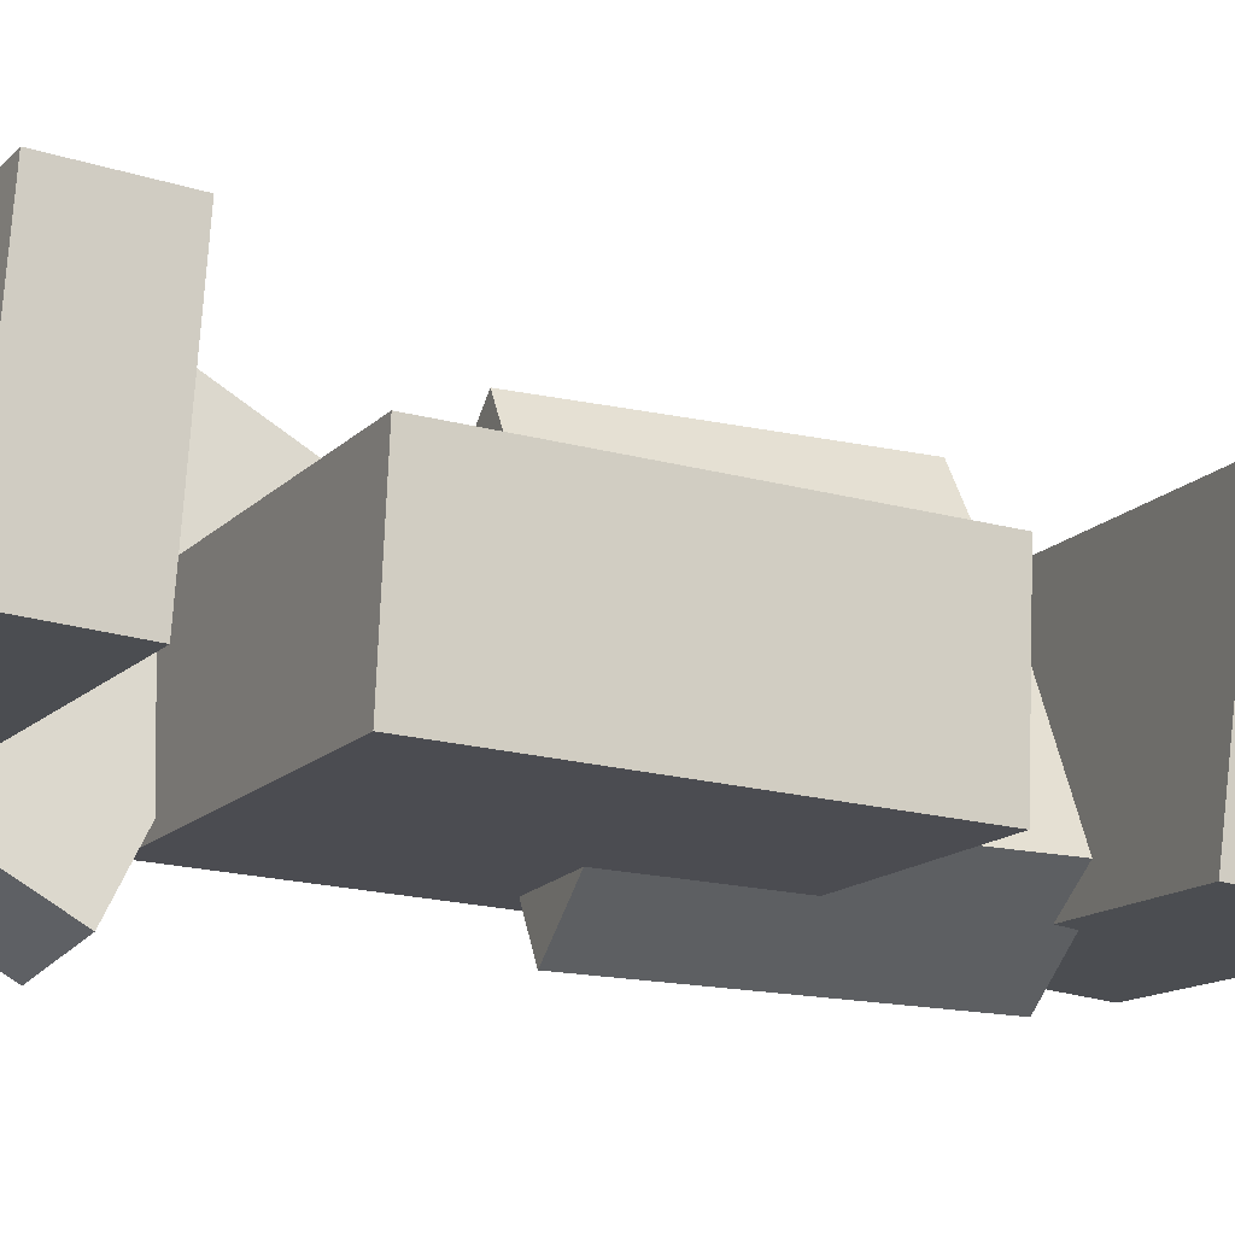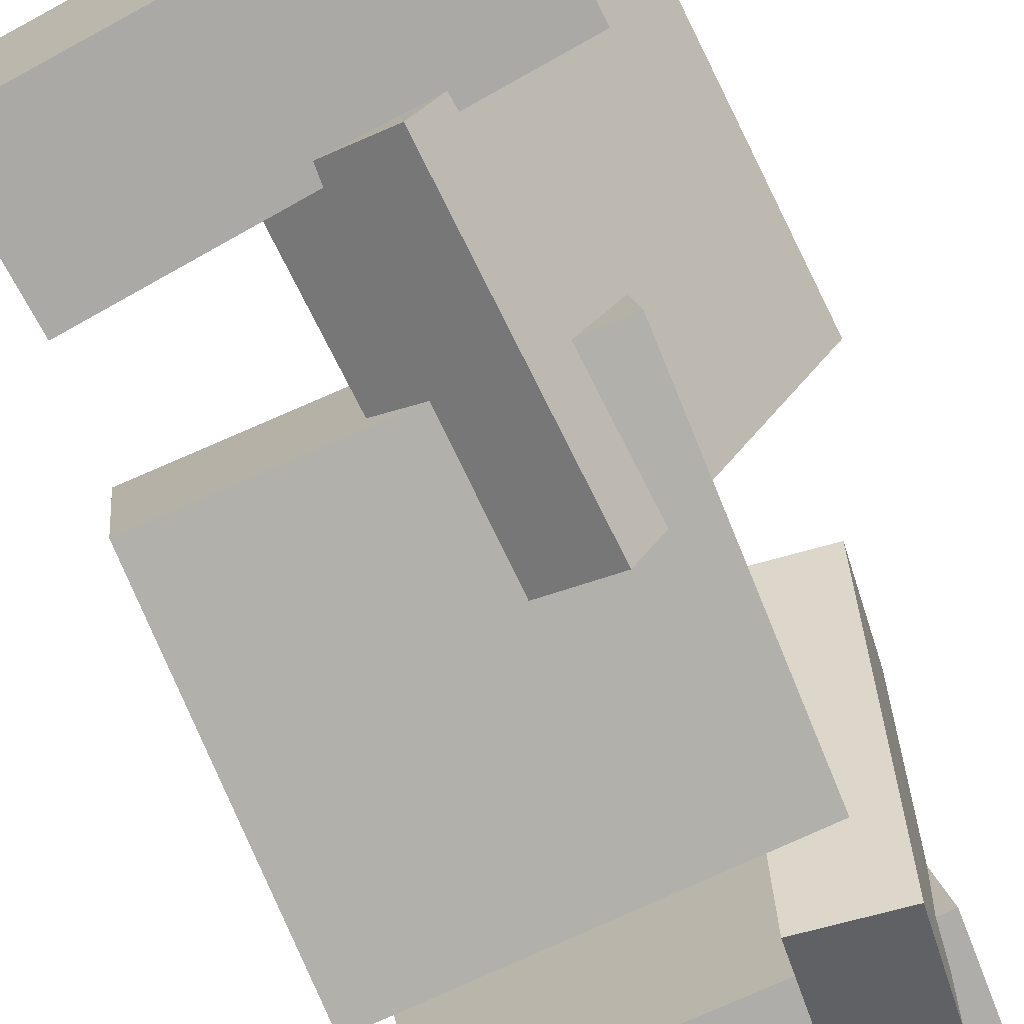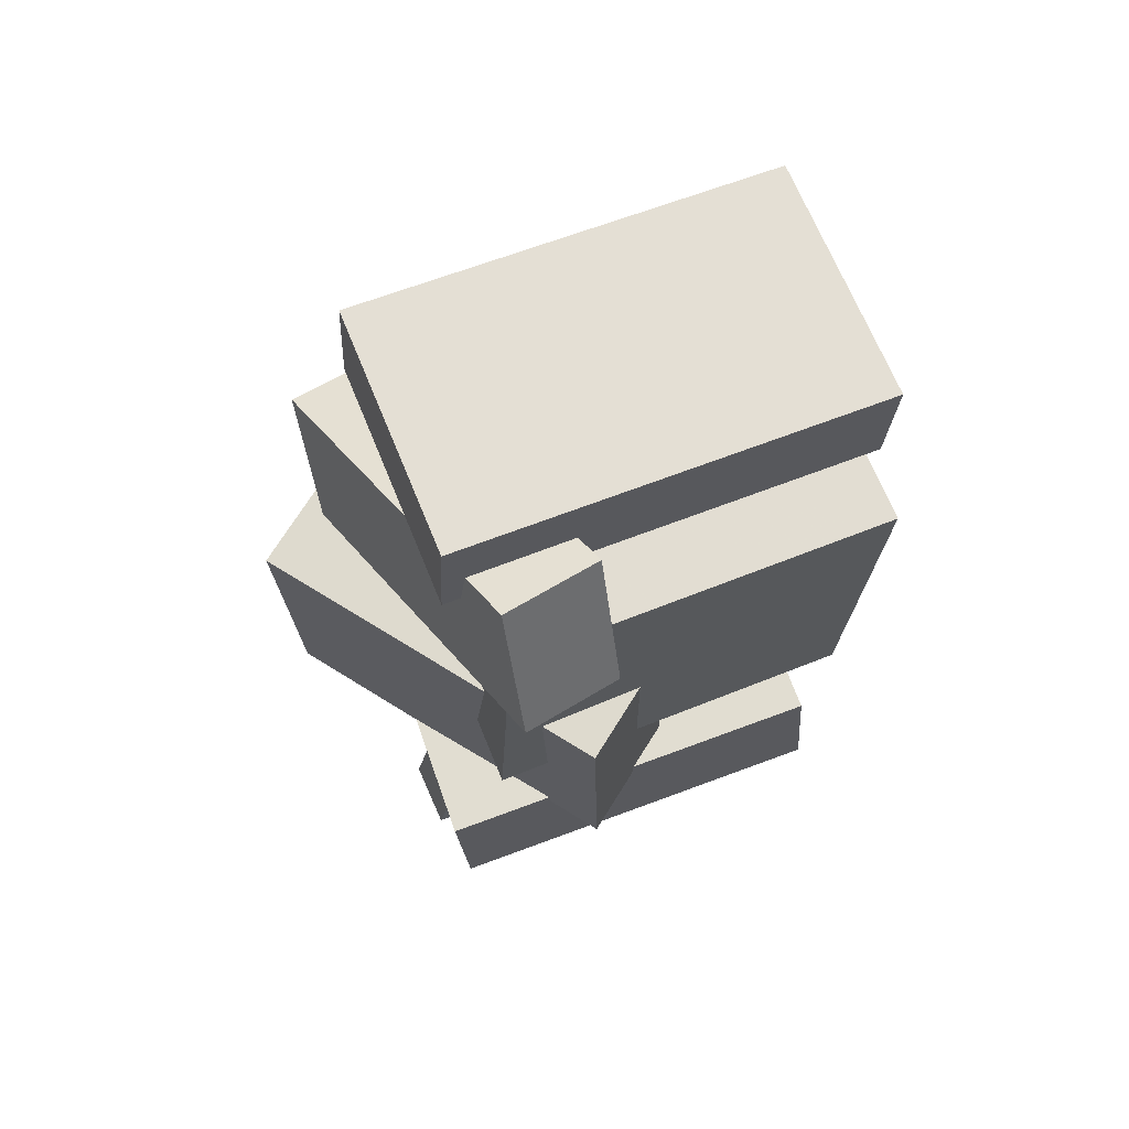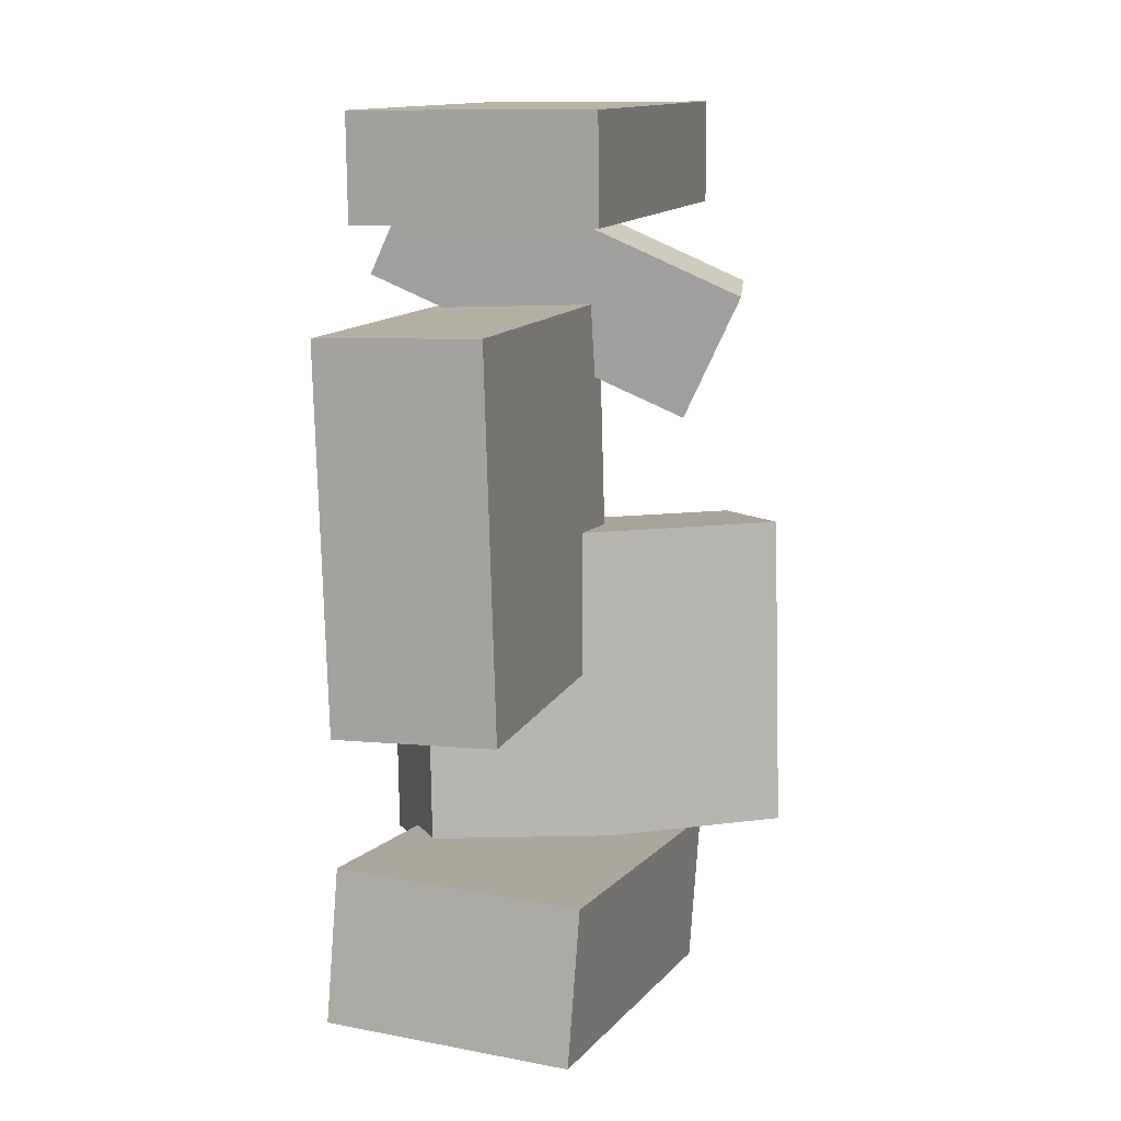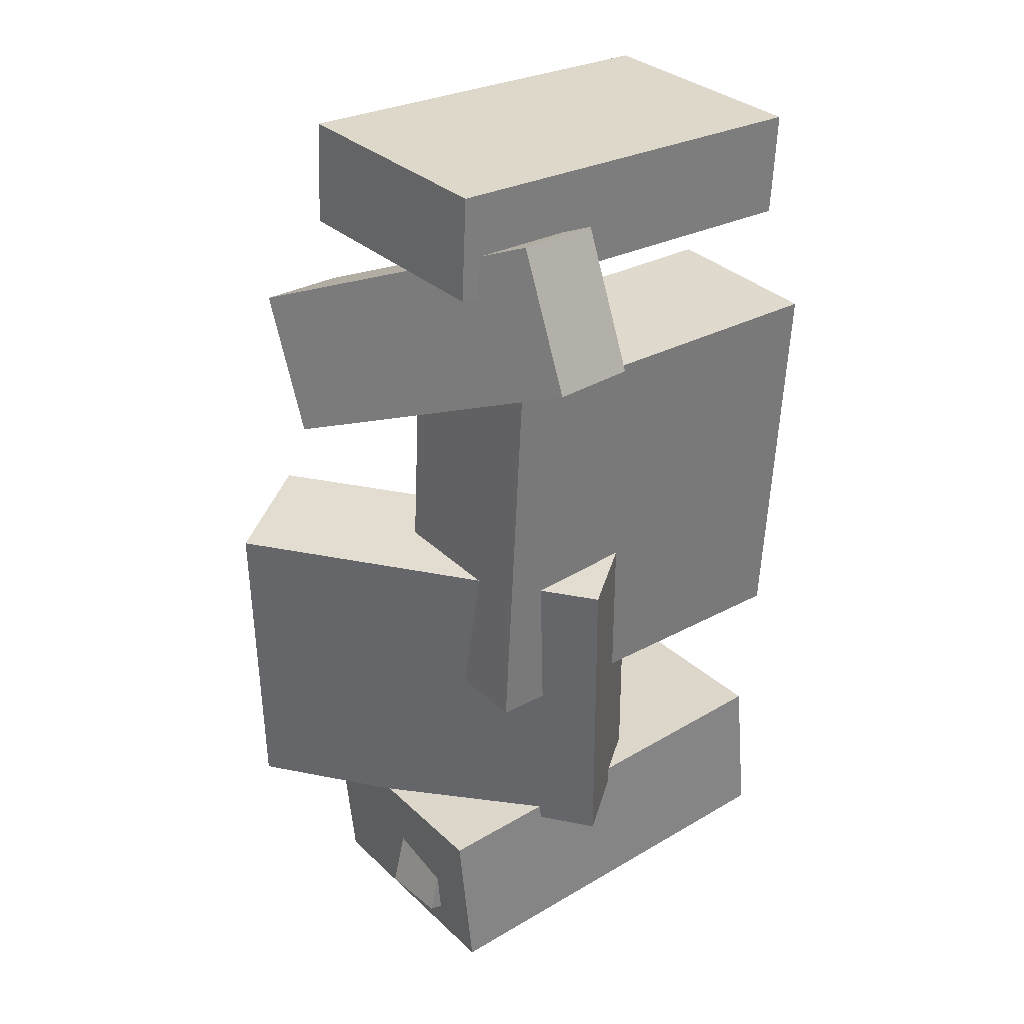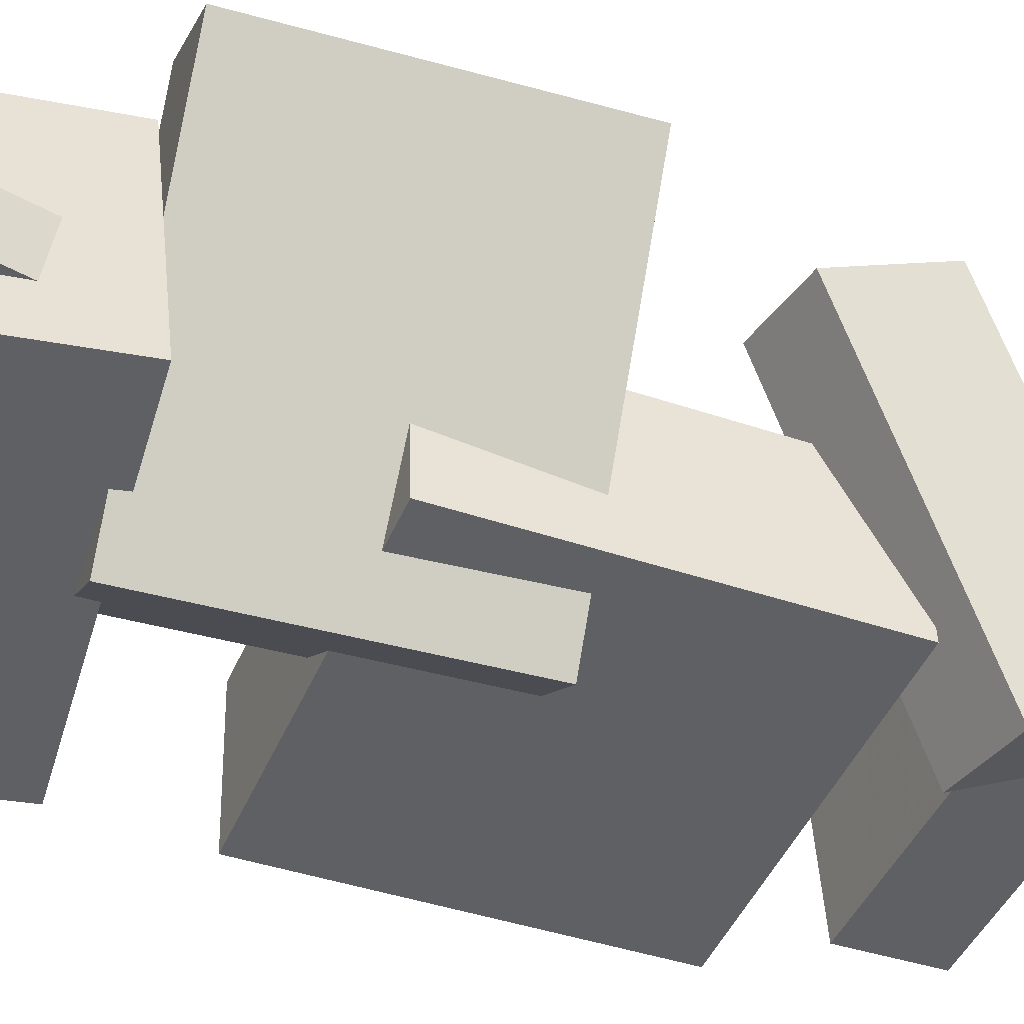
<metadata>
{"format":"obj","ext":"obj","renderer":"f3d","projection":"perspective","resolution":1024,"background":"white","views":[{"elev":-22.6,"azim":65.7,"up":"+Y"},{"elev":-74.0,"azim":-155.5,"up":"+Y"},{"elev":68.7,"azim":-29.7,"up":"+Z"},{"elev":9.5,"azim":99.4,"up":"+Z"},{"elev":33.0,"azim":-46.5,"up":"+Z"},{"elev":-38.2,"azim":-110.3,"up":"+Y"}]}
</metadata>
<code>
v -0.1585 -0.0516 0.312
v -0.1535 -0.05151 0.3986
v -0.1321 0.1469 0.3102
v -0.1271 0.147 0.3969
v 0.1822 -0.09715 0.2923
v 0.1872 -0.09707 0.379
v 0.2086 0.1014 0.2906
v 0.2136 0.1015 0.3773
f 1.0 7.0 5.0
f 1.0 3.0 7.0
f 1.0 4.0 3.0
f 1.0 2.0 4.0
f 3.0 8.0 7.0
f 3.0 4.0 8.0
f 5.0 7.0 8.0
f 5.0 8.0 6.0
f 1.0 5.0 6.0
f 1.0 6.0 2.0
f 2.0 6.0 8.0
f 2.0 8.0 4.0
v -0.1801 -0.01767 -0.3539
v -0.1654 -0.01743 -0.3046
v -0.1741 0.04015 -0.356
v -0.1594 0.04039 -0.3067
v -0.1351 -0.02279 -0.3673
v -0.1204 -0.02255 -0.318
v -0.1291 0.03503 -0.3694
v -0.1144 0.03527 -0.3201
f 9.0 15.0 13.0
f 9.0 11.0 15.0
f 9.0 12.0 11.0
f 9.0 10.0 12.0
f 11.0 16.0 15.0
f 11.0 12.0 16.0
f 13.0 15.0 16.0
f 13.0 16.0 14.0
f 9.0 13.0 14.0
f 9.0 14.0 10.0
f 10.0 14.0 16.0
f 10.0 16.0 12.0
v -0.07423 -0.1296 0.01679
v 0.02547 -0.07584 0.02172
v -0.2307 0.1607 0.01849
v -0.131 0.2144 0.02341
v -0.0644 -0.1227 -0.2575
v 0.0353 -0.06893 -0.2525
v -0.2209 0.1676 -0.2558
v -0.1212 0.2213 -0.2508
f 17.0 23.0 21.0
f 17.0 19.0 23.0
f 17.0 20.0 19.0
f 17.0 18.0 20.0
f 19.0 24.0 23.0
f 19.0 20.0 24.0
f 21.0 23.0 24.0
f 21.0 24.0 22.0
f 17.0 21.0 22.0
f 17.0 22.0 18.0
f 18.0 22.0 24.0
f 18.0 24.0 20.0
v -0.176 -0.06893 -0.3804
v -0.1823 -0.06044 -0.2495
v -0.1385 0.1384 -0.3921
v -0.1448 0.1469 -0.2611
v 0.1666 -0.1297 -0.36
v 0.1603 -0.1212 -0.2291
v 0.2041 0.07768 -0.3716
v 0.1978 0.08617 -0.2407
f 25.0 31.0 29.0
f 25.0 27.0 31.0
f 25.0 28.0 27.0
f 25.0 26.0 28.0
f 27.0 32.0 31.0
f 27.0 28.0 32.0
f 29.0 31.0 32.0
f 29.0 32.0 30.0
f 25.0 29.0 30.0
f 25.0 30.0 26.0
f 26.0 30.0 32.0
f 26.0 32.0 28.0
v -0.06432 -0.143 0.2462
v -0.1458 -0.148 0.2576
v -0.09902 0.1324 0.1197
v -0.1805 0.1274 0.1311
v -0.05242 -0.09192 0.354
v -0.1339 -0.09696 0.3654
v -0.08712 0.1835 0.2275
v -0.1686 0.1784 0.2389
f 33.0 39.0 37.0
f 33.0 35.0 39.0
f 33.0 36.0 35.0
f 33.0 34.0 36.0
f 35.0 40.0 39.0
f 35.0 36.0 40.0
f 37.0 39.0 40.0
f 37.0 40.0 38.0
f 33.0 37.0 38.0
f 33.0 38.0 34.0
f 34.0 38.0 40.0
f 34.0 40.0 36.0
v -0.1179 0.06244 -0.1
v -0.1363 -0.07701 -0.1024
v -0.1056 0.05533 0.2214
v -0.124 -0.08412 0.2191
v 0.1994 0.0207 -0.1131
v 0.1809 -0.1188 -0.1154
v 0.2117 0.01359 0.2084
v 0.1932 -0.1259 0.206
f 41.0 47.0 45.0
f 41.0 43.0 47.0
f 41.0 44.0 43.0
f 41.0 42.0 44.0
f 43.0 48.0 47.0
f 43.0 44.0 48.0
f 45.0 47.0 48.0
f 45.0 48.0 46.0
f 41.0 45.0 46.0
f 41.0 46.0 42.0
f 42.0 46.0 48.0
f 42.0 48.0 44.0

</code>
